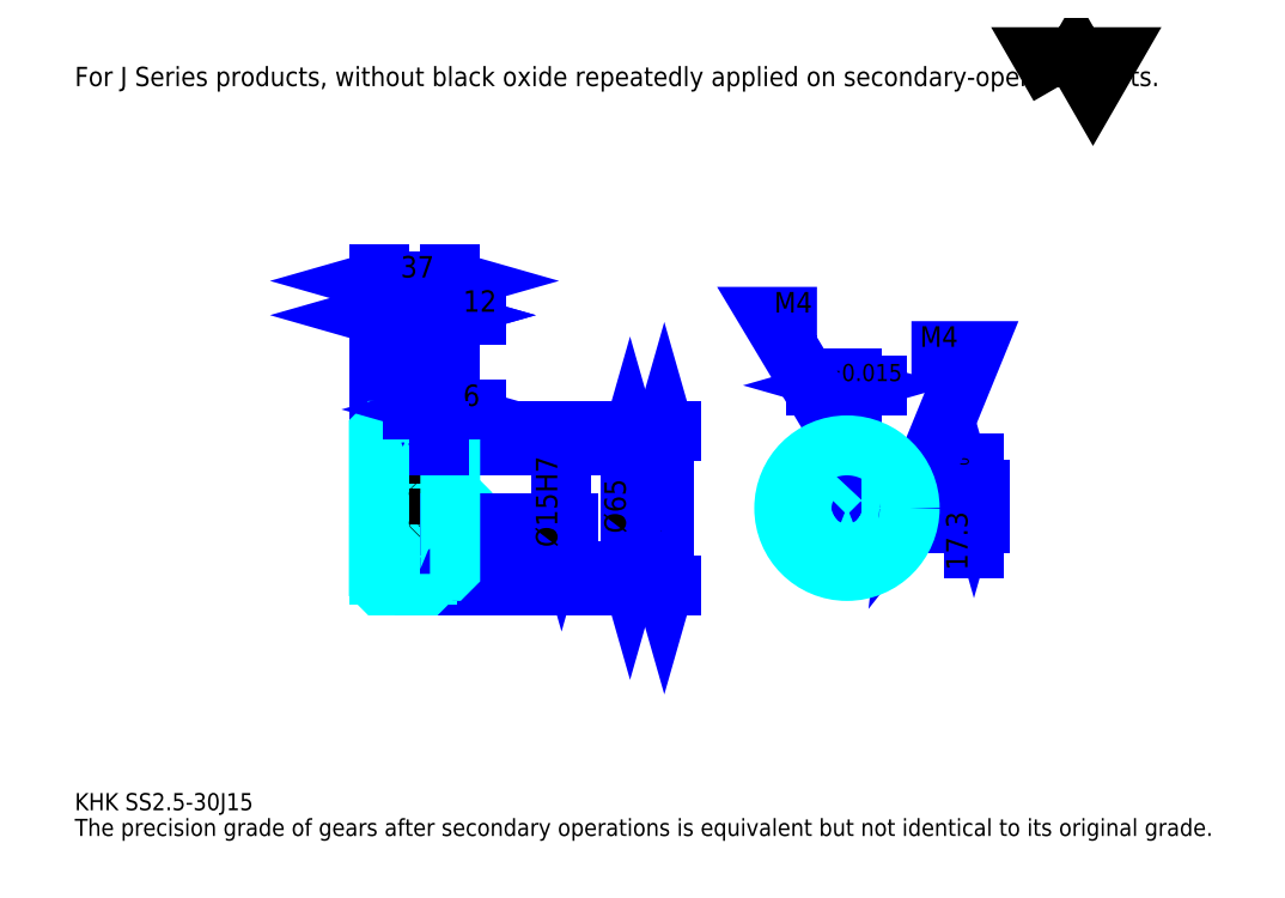
<metadata>
{"format":"dxf","ext":"dxf","renderer":"ezdxf+matplotlib","layout":"modelspace","background":"white","min_lineweight":24,"dpi":150}
</metadata>
<code>
0
SECTION
2
ENTITIES
0
TEXT
8
0
10
22.17
20
24.39
40
8.87
41
1
1
KHK SS2.5-30J15
7
KANJI
50
0
51
0
0
TEXT
8
0
10
22.17
20
11.09
40
8.87
41
1
1
The precision grade of gears after secondary operations is equivalent but not identical to its original grade.
7
KANJI
50
0
51
0
0
TEXT
8
0
10
22.17
20
399.1
40
9.978
41
1
1
For J Series products, without black oxide repeatedly applied on secondary-operated parts.
7
KANJI
50
0
51
0
0
POLYLINE
8
0
66
     1
70
     2
0
VERTEX
8
0
10
532.2
20
399.1
0
VERTEX
8
0
10
523.5
20
414.1
0
VERTEX
8
0
10
558.1
20
414.1
0
VERTEX
8
0
10
549.5
20
399.1
0
VERTEX
8
0
10
540.8
20
414.1
0
VERTEX
8
0
10
532.2
20
399.1
0
SEQEND
0
LINE
8
0
10
327.5
20
220.7
11
327.5
21
140.7
0
POLYLINE
8
0
66
     1
70
     2
0
VERTEX
8
0
10
329.7
20
213
0
VERTEX
8
0
10
327.5
20
220.7
0
VERTEX
8
0
10
325.3
20
213
0
SEQEND
0
POLYLINE
8
0
66
     1
70
     2
0
VERTEX
8
0
10
325.3
20
148.5
0
VERTEX
8
0
10
327.5
20
140.7
0
VERTEX
8
0
10
329.7
20
148.5
0
SEQEND
0
LINE
8
0
10
216.6
20
220.7
11
330.8
21
220.7
0
LINE
8
0
10
216.6
20
140.7
11
330.8
21
140.7
0
TEXT
8
0
10
325.3
20
167.7
40
11.09
41
1
1
%%c80
7
KANJI
50
90
51
0
0
LINE
8
DASHDOT
10
173
20
218.2
11
211.3
21
218.2
0
LINE
8
DASHDOT
10
173
20
143.2
11
211.3
21
143.2
0
LINE
8
DASHDOT
10
173
20
180.7
11
223.3
21
180.7
0
LINE
8
0
10
204.6
20
219.7
11
204.6
21
220.7
0
LINE
8
0
10
179.6
20
219.7
11
179.6
21
220.7
0
LINE
8
0
10
206.1
20
213.2
11
216.6
21
213.2
0
LINE
8
0
10
206.1
20
148.2
11
216.6
21
148.2
0
LINE
8
0
10
203.6
20
220.7
11
216.6
21
220.7
0
LINE
8
0
10
203.6
20
140.7
11
216.6
21
140.7
0
LINE
8
0
10
179.6
20
215.1
11
204.6
21
215.1
0
LINE
8
0
10
179.6
20
146.3
11
204.6
21
146.3
0
LINE
8
0
10
216.1
20
173.2
11
216.6
21
172.7
0
LINE
8
0
10
216.1
20
188.2
11
216.6
21
188.7
0
LINE
8
0
10
180.1
20
188.2
11
180.1
21
173.2
0
POLYLINE
8
0
66
     1
70
     2
0
VERTEX
8
0
10
179.6
20
172.7
0
VERTEX
8
0
10
180.1
20
173.2
0
VERTEX
8
0
10
216.1
20
173.2
0
VERTEX
8
0
10
216.1
20
188.2
0
VERTEX
8
0
10
180.1
20
188.2
0
VERTEX
8
0
10
179.6
20
188.7
0
SEQEND
0
ARC
8
0
10
206.1
20
214.7
40
1.5
50
180
51
270
0
ARC
8
0
10
206.1
20
146.7
40
1.5
50
90
51
180
0
LINE
8
0
10
216.6
20
212.2
11
216.6
21
220.7
0
LINE
8
0
10
179.6
20
280.6
11
204.6
21
280.6
0
POLYLINE
8
0
66
     1
70
     2
0
VERTEX
8
0
10
187.4
20
282.8
0
VERTEX
8
0
10
179.6
20
280.6
0
VERTEX
8
0
10
187.4
20
278.4
0
SEQEND
0
POLYLINE
8
0
66
     1
70
     2
0
VERTEX
8
0
10
196.8
20
278.4
0
VERTEX
8
0
10
204.6
20
280.6
0
VERTEX
8
0
10
196.8
20
282.8
0
SEQEND
0
LINE
8
0
10
204.6
20
220.7
11
204.6
21
283.9
0
TEXT
8
0
10
184.9
20
282.4
40
11.09
41
1
1
25
7
KANJI
50
0
51
0
0
LINE
8
0
10
179.6
20
298.3
11
216.6
21
298.3
0
POLYLINE
8
0
66
     1
70
     2
0
VERTEX
8
0
10
187.4
20
300.5
0
VERTEX
8
0
10
179.6
20
298.3
0
VERTEX
8
0
10
187.4
20
296.1
0
SEQEND
0
POLYLINE
8
0
66
     1
70
     2
0
VERTEX
8
0
10
208.8
20
296.1
0
VERTEX
8
0
10
216.6
20
298.3
0
VERTEX
8
0
10
208.8
20
300.5
0
SEQEND
0
LINE
8
0
10
179.6
20
220.7
11
179.6
21
301.7
0
LINE
8
0
10
216.6
20
220.7
11
216.6
21
301.7
0
TEXT
8
0
10
190.9
20
300.1
40
11.09
41
1
1
37
7
KANJI
50
0
51
0
0
LINE
8
0
10
229.9
20
280.6
11
191.3
21
280.6
0
POLYLINE
8
0
66
     1
70
     2
0
VERTEX
8
0
10
196.8
20
278.4
0
VERTEX
8
0
10
204.6
20
280.6
0
VERTEX
8
0
10
196.8
20
282.8
0
SEQEND
0
POLYLINE
8
0
66
     1
70
     2
0
VERTEX
8
0
10
224.4
20
282.8
0
VERTEX
8
0
10
216.6
20
280.6
0
VERTEX
8
0
10
224.4
20
278.4
0
SEQEND
0
TEXT
8
0
10
223.3
20
282.4
40
11.09
41
1
1
12
7
KANJI
50
0
51
0
0
LINE
8
0
10
309.7
20
213.2
11
309.7
21
148.2
0
POLYLINE
8
0
66
     1
70
     2
0
VERTEX
8
0
10
312
20
205.5
0
VERTEX
8
0
10
309.7
20
213.2
0
VERTEX
8
0
10
307.5
20
205.5
0
SEQEND
0
POLYLINE
8
0
66
     1
70
     2
0
VERTEX
8
0
10
307.5
20
156
0
VERTEX
8
0
10
309.7
20
148.2
0
VERTEX
8
0
10
312
20
156
0
SEQEND
0
LINE
8
0
10
216.6
20
213.2
11
313.1
21
213.2
0
LINE
8
0
10
216.6
20
148.2
11
313.1
21
148.2
0
TEXT
8
0
10
307.5
20
167.7
40
11.09
41
1
1
%%c65
7
KANJI
50
90
51
0
0
LINE
8
DASHDOT
10
422.1
20
224.3
11
422.1
21
141.6
0
LINE
8
DASHDOT
10
382.9
20
180.7
11
461.2
21
180.7
0
LINE
8
0
10
437.9
20
244.3
11
406.3
21
244.3
0
POLYLINE
8
0
66
     1
70
     2
0
VERTEX
8
0
10
411.8
20
242
0
VERTEX
8
0
10
419.6
20
244.3
0
VERTEX
8
0
10
411.8
20
246.5
0
SEQEND
0
POLYLINE
8
0
66
     1
70
     2
0
VERTEX
8
0
10
432.3
20
246.5
0
VERTEX
8
0
10
424.6
20
244.3
0
VERTEX
8
0
10
432.3
20
242
0
SEQEND
0
LINE
8
0
10
419.6
20
190.5
11
419.6
21
247.6
0
LINE
8
0
10
424.6
20
190.5
11
424.6
21
247.6
0
TEXT
8
0
10
399.2
20
246.5
40
11.09
41
1
1
5
7
KANJI
50
0
51
0
0
TEXT
8
0
10
410.2
20
246.5
40
8.87
41
1
1
%%p0.015
7
KANJI
50
0
51
0
0
LINE
8
0
10
487.8
20
159.9
11
487.8
21
203.8
0
POLYLINE
8
0
66
     1
70
     2
0
VERTEX
8
0
10
485.6
20
198.3
0
VERTEX
8
0
10
487.8
20
190.5
0
VERTEX
8
0
10
490
20
198.3
0
SEQEND
0
POLYLINE
8
0
66
     1
70
     2
0
VERTEX
8
0
10
490
20
165.5
0
VERTEX
8
0
10
487.8
20
173.2
0
VERTEX
8
0
10
485.6
20
165.5
0
SEQEND
0
LINE
8
0
10
424.6
20
190.5
11
491.2
21
190.5
0
LINE
8
0
10
422.1
20
173.2
11
491.2
21
173.2
0
TEXT
8
0
10
484.5
20
148.5
40
11.09
41
1
1
17.3
7
KANJI
50
90
51
0
0
TEXT
8
0
10
485.2
20
196.5
40
5.543
41
1
1

7
KANJI
50
90
51
0
0
TEXT
8
0
10
478.3
20
196.5
40
5.543
41
1
1
+
7
KANJI
50
90
51
0
0
TEXT
8
0
10
485.2
20
202.7
40
5.543
41
1
1
0
7
KANJI
50
90
51
0
0
TEXT
8
0
10
478.3
20
202.7
40
5.543
41
1
1
0.1
7
KANJI
50
90
51
0
0
ARC
8
0
10
422.1
20
180.7
40
7.5
50
109.5
51
70.53
0
POLYLINE
8
0
66
     1
70
     2
0
VERTEX
8
0
10
424.6
20
187.8
0
VERTEX
8
0
10
424.6
20
190.5
0
VERTEX
8
0
10
419.6
20
190.5
0
VERTEX
8
0
10
419.6
20
187.8
0
SEQEND
0
LINE
8
0
10
179.6
20
190.5
11
216.6
21
190.5
0
POLYLINE
8
DASHDOT
66
     1
70
     2
0
VERTEX
8
DASHDOT
10
210.6
20
219.9
0
VERTEX
8
DASHDOT
10
210.6
20
183.9
0
SEQEND
0
POLYLINE
8
0
66
     1
70
     2
0
VERTEX
8
0
10
212.6
20
213.2
0
VERTEX
8
0
10
212.6
20
190.5
0
SEQEND
0
POLYLINE
8
0
66
     1
70
     2
0
VERTEX
8
0
10
208.6
20
213.2
0
VERTEX
8
0
10
208.6
20
190.5
0
SEQEND
0
POLYLINE
8
0
66
     1
70
     2
0
VERTEX
8
0
10
212.2
20
213.2
0
VERTEX
8
0
10
212.2
20
190.5
0
SEQEND
0
POLYLINE
8
0
66
     1
70
     2
0
VERTEX
8
0
10
209
20
213.2
0
VERTEX
8
0
10
209
20
190.5
0
SEQEND
0
POLYLINE
8
0
66
     1
70
     2
0
VERTEX
8
0
10
420.1
20
190.5
0
VERTEX
8
0
10
420.1
20
213.2
0
SEQEND
0
POLYLINE
8
0
66
     1
70
     2
0
VERTEX
8
0
10
424.1
20
190.5
0
VERTEX
8
0
10
424.1
20
213.2
0
SEQEND
0
POLYLINE
8
0
66
     1
70
     2
0
VERTEX
8
0
10
420.4
20
190.5
0
VERTEX
8
0
10
420.4
20
213.2
0
SEQEND
0
POLYLINE
8
0
66
     1
70
     2
0
VERTEX
8
0
10
423.7
20
190.5
0
VERTEX
8
0
10
423.7
20
213.2
0
SEQEND
0
POLYLINE
8
0
66
     1
70
     2
0
VERTEX
8
0
10
422.1
20
213.2
0
VERTEX
8
0
10
382.2
20
279.7
0
VERTEX
8
0
10
406.5
20
279.7
0
SEQEND
0
POLYLINE
8
0
66
     1
70
     2
0
VERTEX
8
0
10
416.2
20
218.7
0
VERTEX
8
0
10
422.1
20
213.2
0
VERTEX
8
0
10
420
20
221
0
SEQEND
0
TEXT
8
0
10
384.4
20
282
40
10.64
41
1
1
M4
7
KANJI
50
0
51
0
0
CIRCLE
8
0
10
210.6
20
180.7
40
2
0
CIRCLE
8
0
10
210.6
20
180.7
40
1.62
0
POLYLINE
8
DASHDOT
66
     1
70
     2
0
VERTEX
8
DASHDOT
10
202
20
180.7
0
VERTEX
8
DASHDOT
10
219.3
20
180.7
0
SEQEND
0
POLYLINE
8
DASHDOT
66
     1
70
     2
0
VERTEX
8
DASHDOT
10
210.6
20
172.1
0
VERTEX
8
DASHDOT
10
210.6
20
189.4
0
SEQEND
0
LINE
8
DASHDOT
10
210.6
20
213.2
11
210.6
21
180.7
0
LINE
8
0
10
210.6
20
213.2
11
210.6
21
220.7
0
POLYLINE
8
0
66
     1
70
     2
0
VERTEX
8
0
10
429.3
20
182.7
0
VERTEX
8
0
10
454.5
20
182.7
0
SEQEND
0
POLYLINE
8
0
66
     1
70
     2
0
VERTEX
8
0
10
429.3
20
178.7
0
VERTEX
8
0
10
454.5
20
178.7
0
SEQEND
0
POLYLINE
8
0
66
     1
70
     2
0
VERTEX
8
0
10
429.4
20
182.3
0
VERTEX
8
0
10
454.5
20
182.3
0
SEQEND
0
POLYLINE
8
0
66
     1
70
     2
0
VERTEX
8
0
10
429.4
20
179.1
0
VERTEX
8
0
10
454.5
20
179.1
0
SEQEND
0
POLYLINE
8
0
66
     1
70
     2
0
VERTEX
8
0
10
454.6
20
180.7
0
VERTEX
8
0
10
487.8
20
262
0
VERTEX
8
0
10
455.5
20
262
0
SEQEND
0
POLYLINE
8
0
66
     1
70
     2
0
VERTEX
8
0
10
455.5
20
188.7
0
VERTEX
8
0
10
454.6
20
180.7
0
VERTEX
8
0
10
459.6
20
187.1
0
SEQEND
0
TEXT
8
0
10
459.9
20
264.2
40
10.64
41
1
1
M4
7
KANJI
50
0
51
0
0
LINE
8
0
10
274.3
20
188.2
11
274.3
21
173.2
0
POLYLINE
8
0
66
     1
70
     2
0
VERTEX
8
0
10
272
20
181
0
VERTEX
8
0
10
274.3
20
173.2
0
VERTEX
8
0
10
276.5
20
181
0
SEQEND
0
LINE
8
0
10
216.6
20
173.2
11
277.6
21
173.2
0
TEXT
8
0
10
272
20
160.5
40
11.09
41
1
1
%%c15H7
7
KANJI
50
90
51
0
0
POLYLINE
8
0
66
     1
70
     2
0
VERTEX
8
0
10
179.6
20
172.7
0
VERTEX
8
0
10
179.6
20
141.7
0
VERTEX
8
0
10
180.6
20
140.7
0
VERTEX
8
0
10
203.6
20
140.7
0
VERTEX
8
0
10
204.6
20
141.7
0
VERTEX
8
0
10
204.6
20
146.7
0
SEQEND
0
POLYLINE
8
0
66
     1
70
     2
0
VERTEX
8
0
10
206.1
20
148.2
0
VERTEX
8
0
10
215.6
20
148.2
0
VERTEX
8
0
10
216.6
20
149.2
0
VERTEX
8
0
10
216.6
20
212.2
0
VERTEX
8
0
10
215.6
20
213.2
0
VERTEX
8
0
10
206.1
20
213.2
0
SEQEND
0
POLYLINE
8
0
66
     1
70
     2
0
VERTEX
8
0
10
204.6
20
214.7
0
VERTEX
8
0
10
204.6
20
219.7
0
VERTEX
8
0
10
203.6
20
220.7
0
VERTEX
8
0
10
180.6
20
220.7
0
VERTEX
8
0
10
179.6
20
219.7
0
VERTEX
8
0
10
179.6
20
172.7
0
SEQEND
0
CIRCLE
8
0
10
422.1
20
180.7
40
32.5
0
LINE
8
0
10
229.9
20
231.8
11
197.3
21
231.8
0
POLYLINE
8
0
66
     1
70
     2
0
VERTEX
8
0
10
202.8
20
229.6
0
VERTEX
8
0
10
210.6
20
231.8
0
VERTEX
8
0
10
202.8
20
234
0
SEQEND
0
POLYLINE
8
0
66
     1
70
     2
0
VERTEX
8
0
10
224.4
20
234
0
VERTEX
8
0
10
216.6
20
231.8
0
VERTEX
8
0
10
224.4
20
229.6
0
SEQEND
0
LINE
8
0
10
210.6
20
220.7
11
210.6
21
235.1
0
TEXT
8
0
10
223.3
20
233.6
40
11.09
41
1
1
6
7
KANJI
50
0
51
0
0
LINE
8
0
10
210.6
20
213.2
11
210.6
21
220.7
0
ENDSEC
0
EOF

</code>
